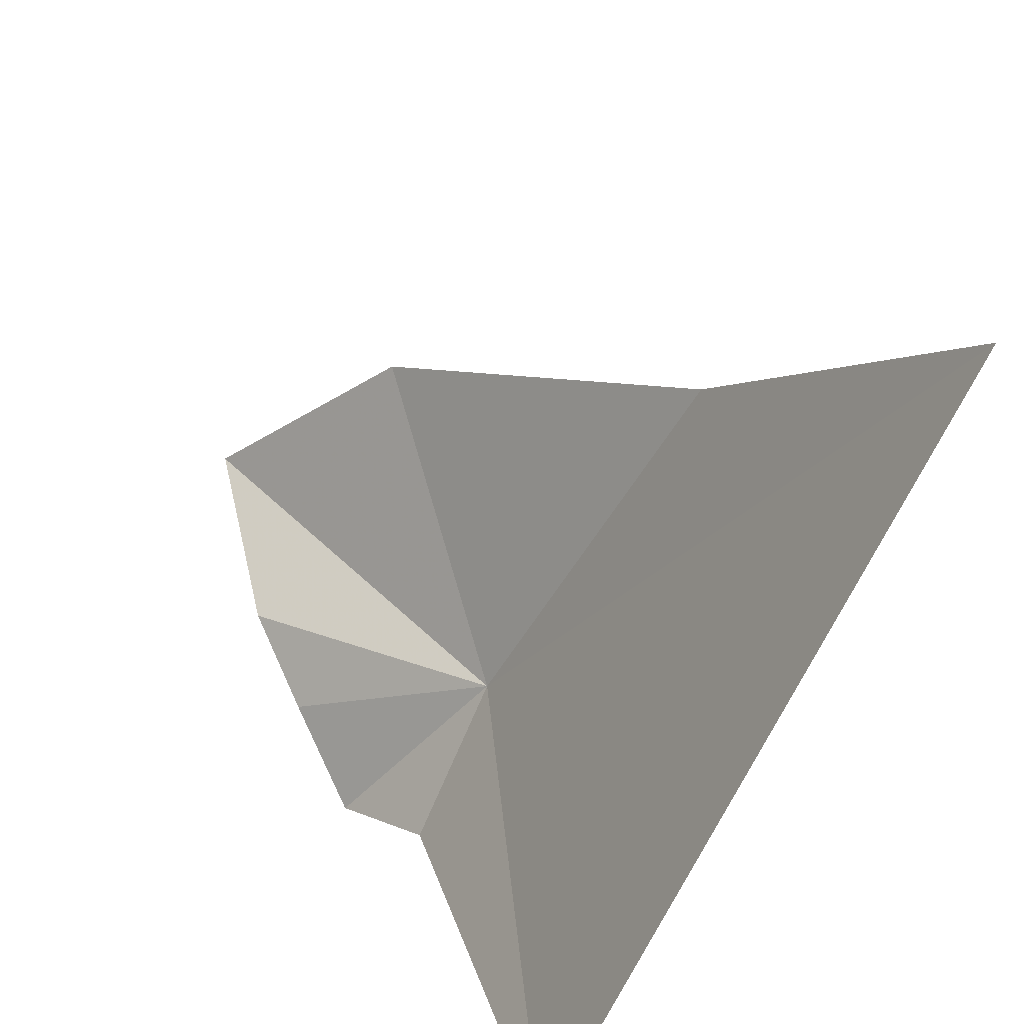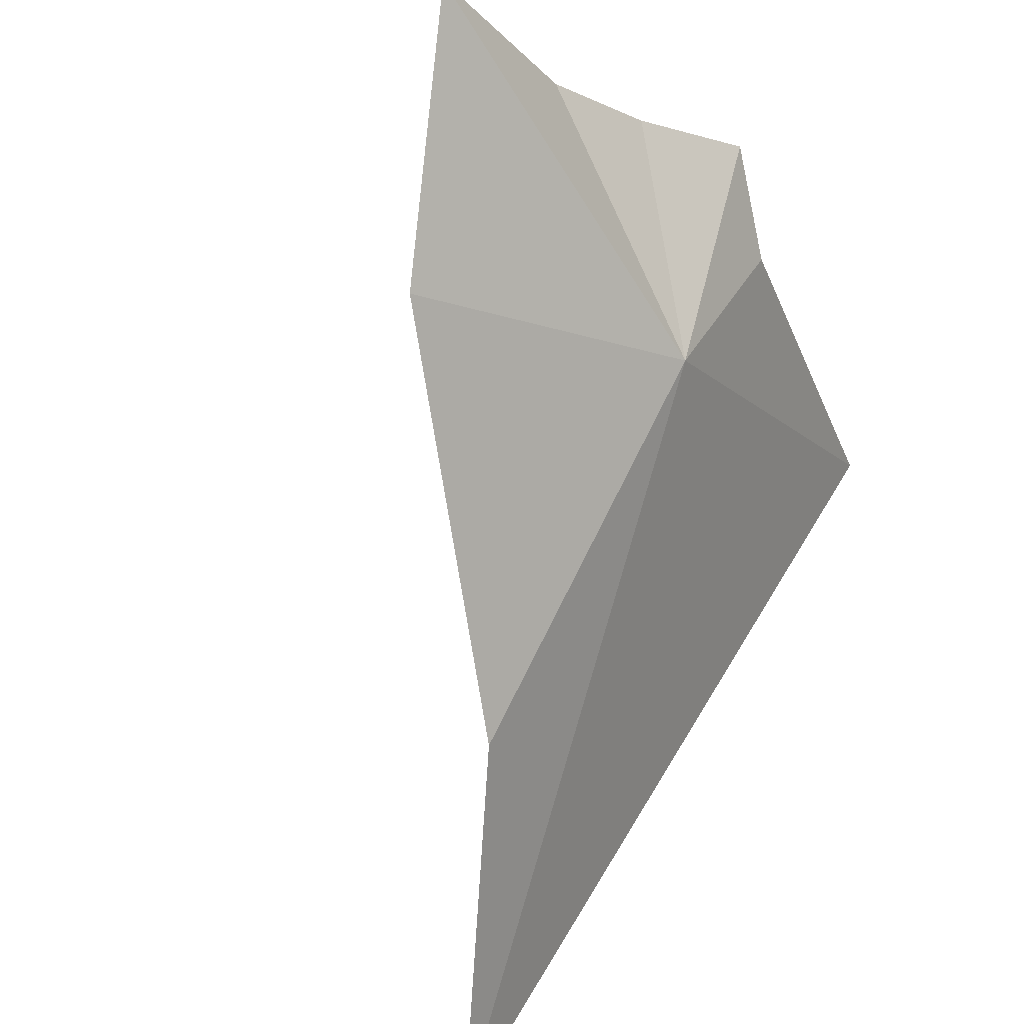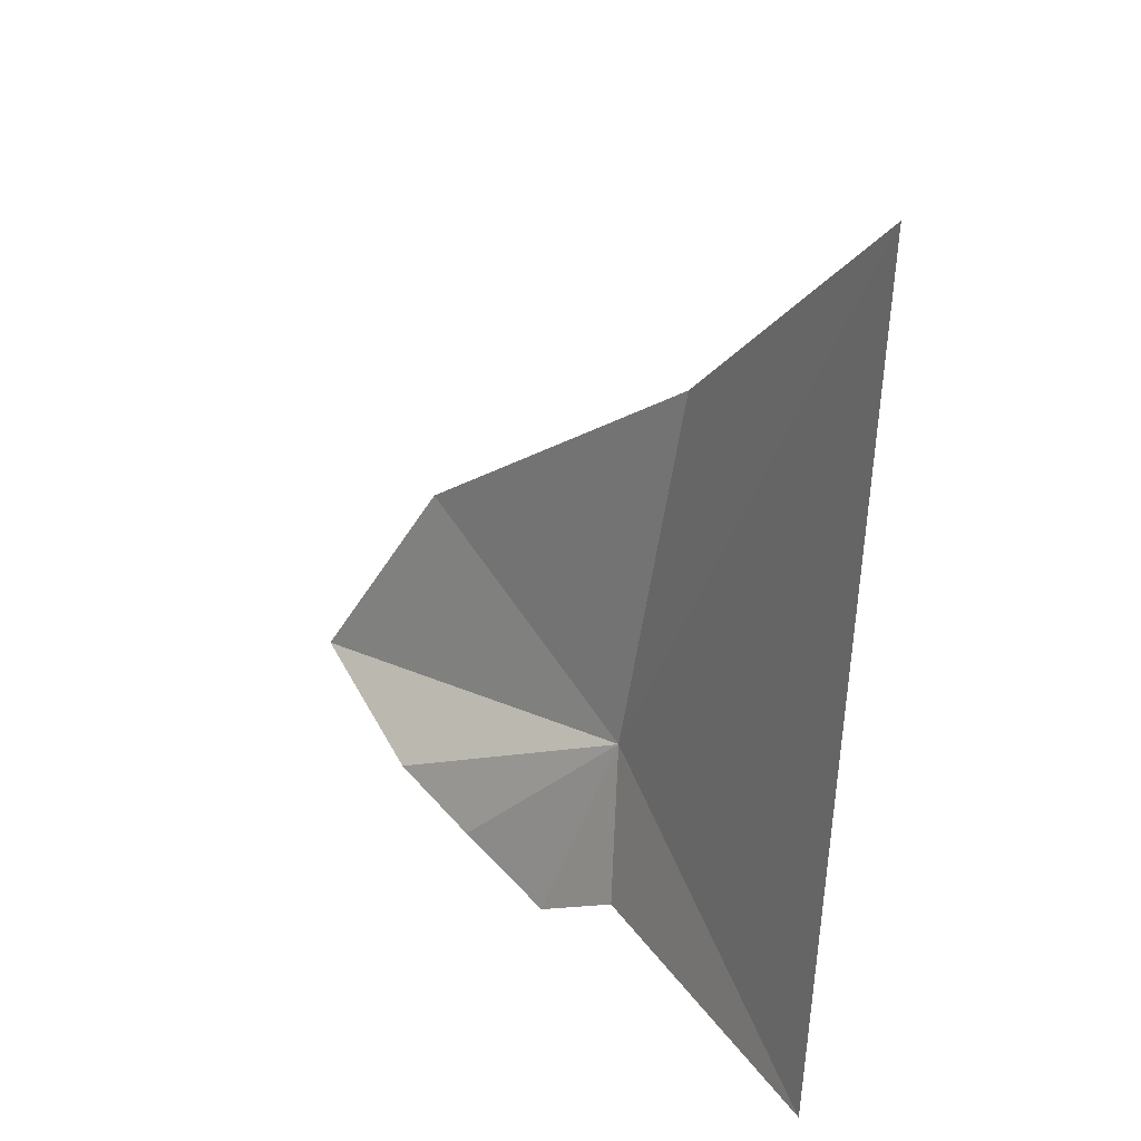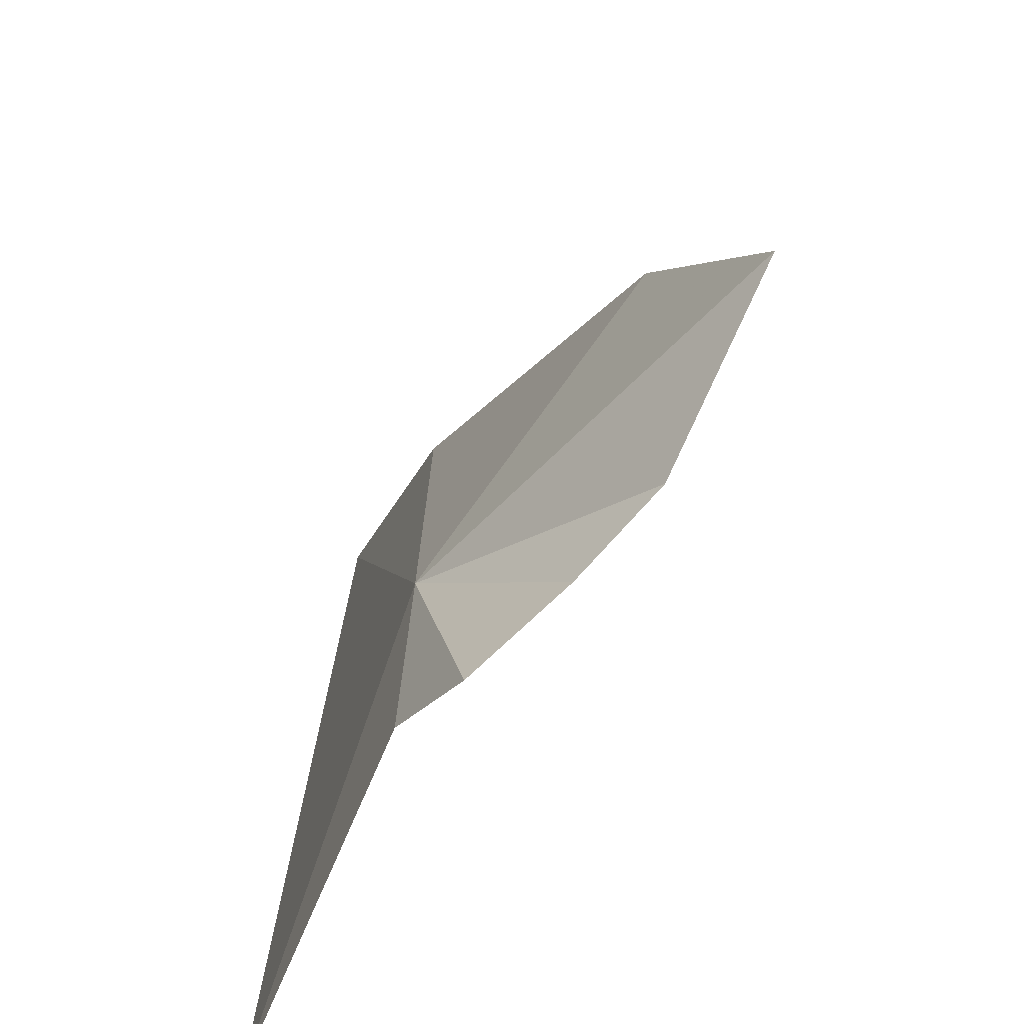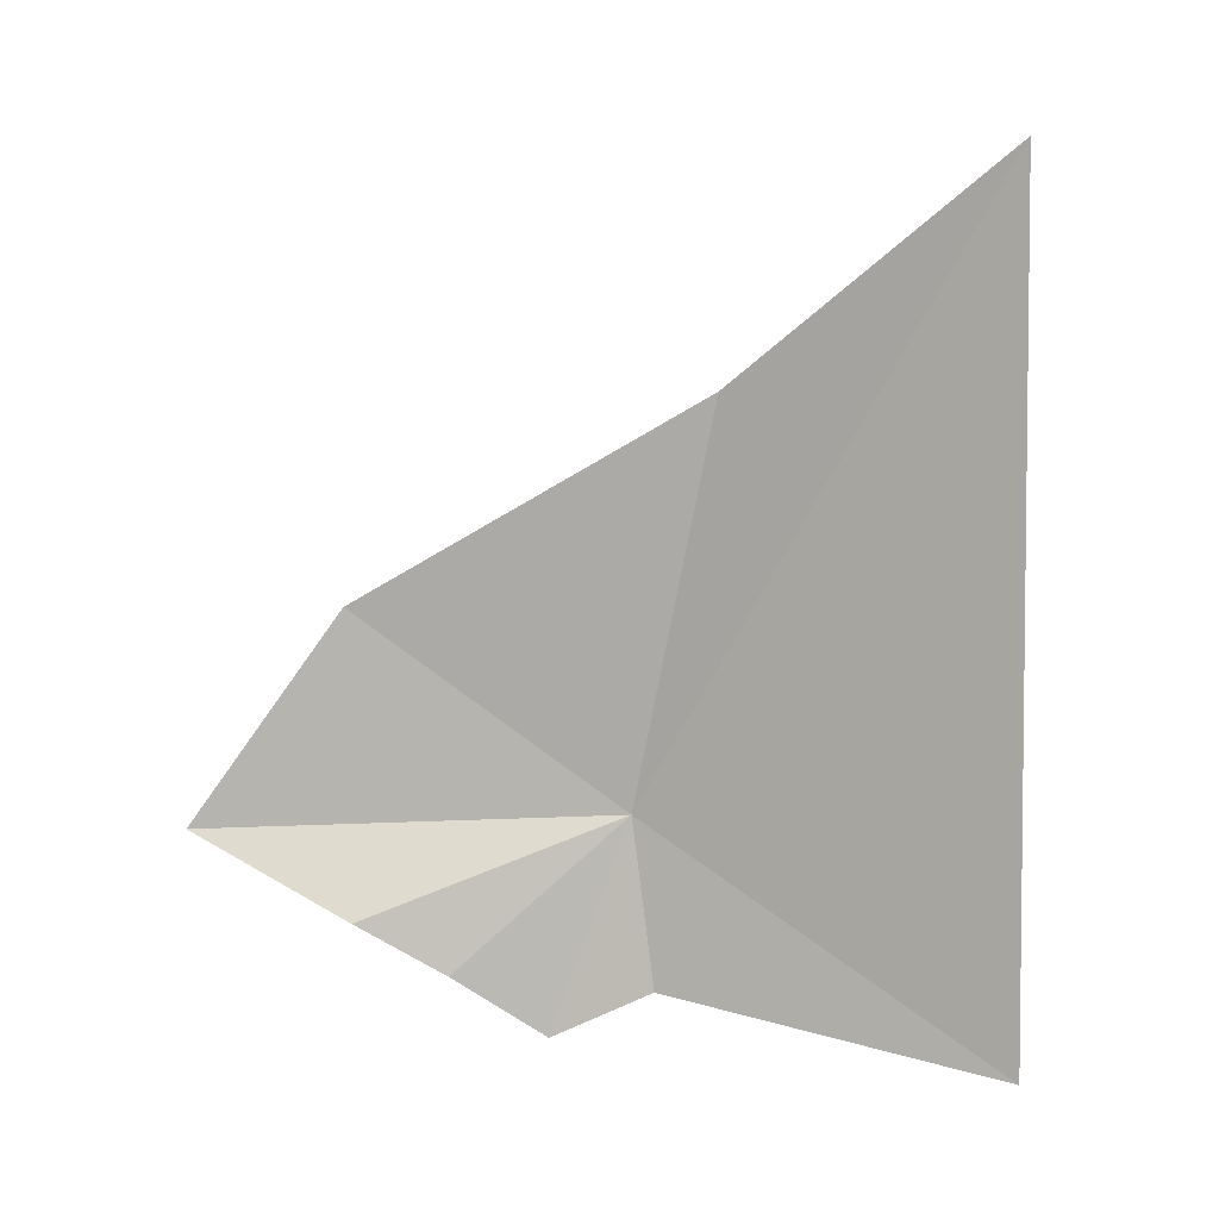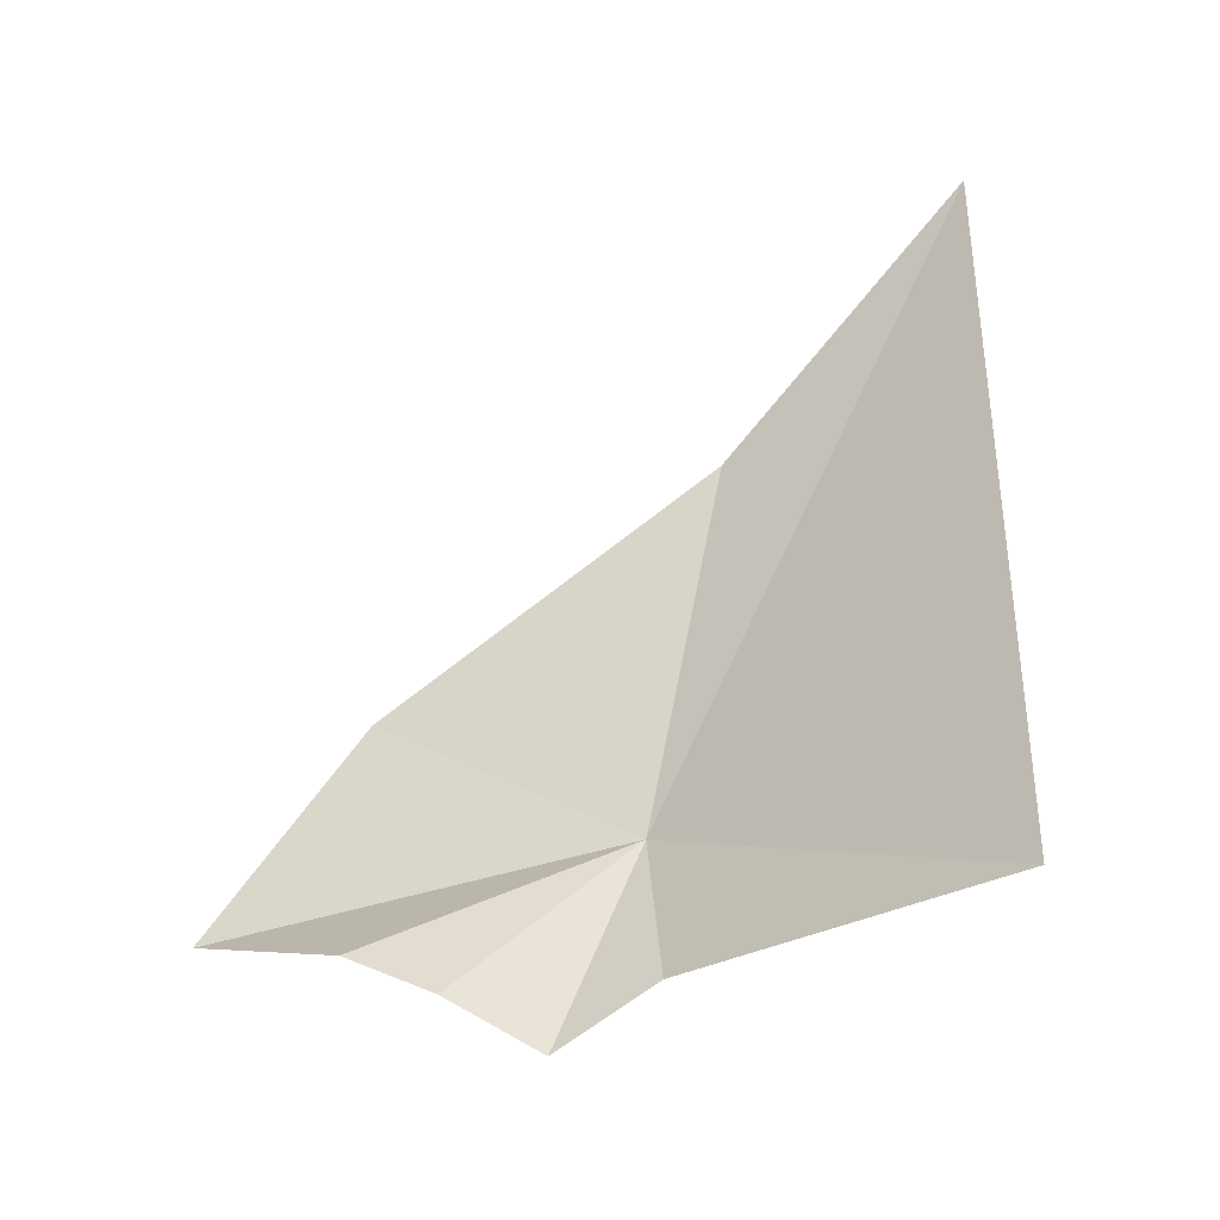
<metadata>
{"format":"obj","ext":"obj","renderer":"f3d","projection":"perspective","resolution":1024,"background":"white","views":[{"elev":-59.0,"azim":-20.3,"up":"+Y"},{"elev":64.1,"azim":34.6,"up":"+Y"},{"elev":25.0,"azim":-5.7,"up":"+Z"},{"elev":25.4,"azim":-171.7,"up":"+Y"},{"elev":12.4,"azim":-40.7,"up":"+Z"},{"elev":-36.0,"azim":-29.2,"up":"+Z"}]}
</metadata>
<code>
v 57.88 45.98 16.86
v 48.86 57.43 26.76
v 42.68 62.85 15.23
v 46.52 53.96 11.66
v 60.77 43.05 37.93
v 49.9 50.58 9.04
v 53.84 47.57 5.71
v 67.63 30.24 50.06
v 57.25 43.53 8.424
v 64.26 26.11 7.202
f 1 3 2
f 1 4 3
f 1 2 5
f 1 6 4
f 1 7 6
f 1 5 8
f 1 9 7
f 1 10 9
f 1 8 10

</code>
